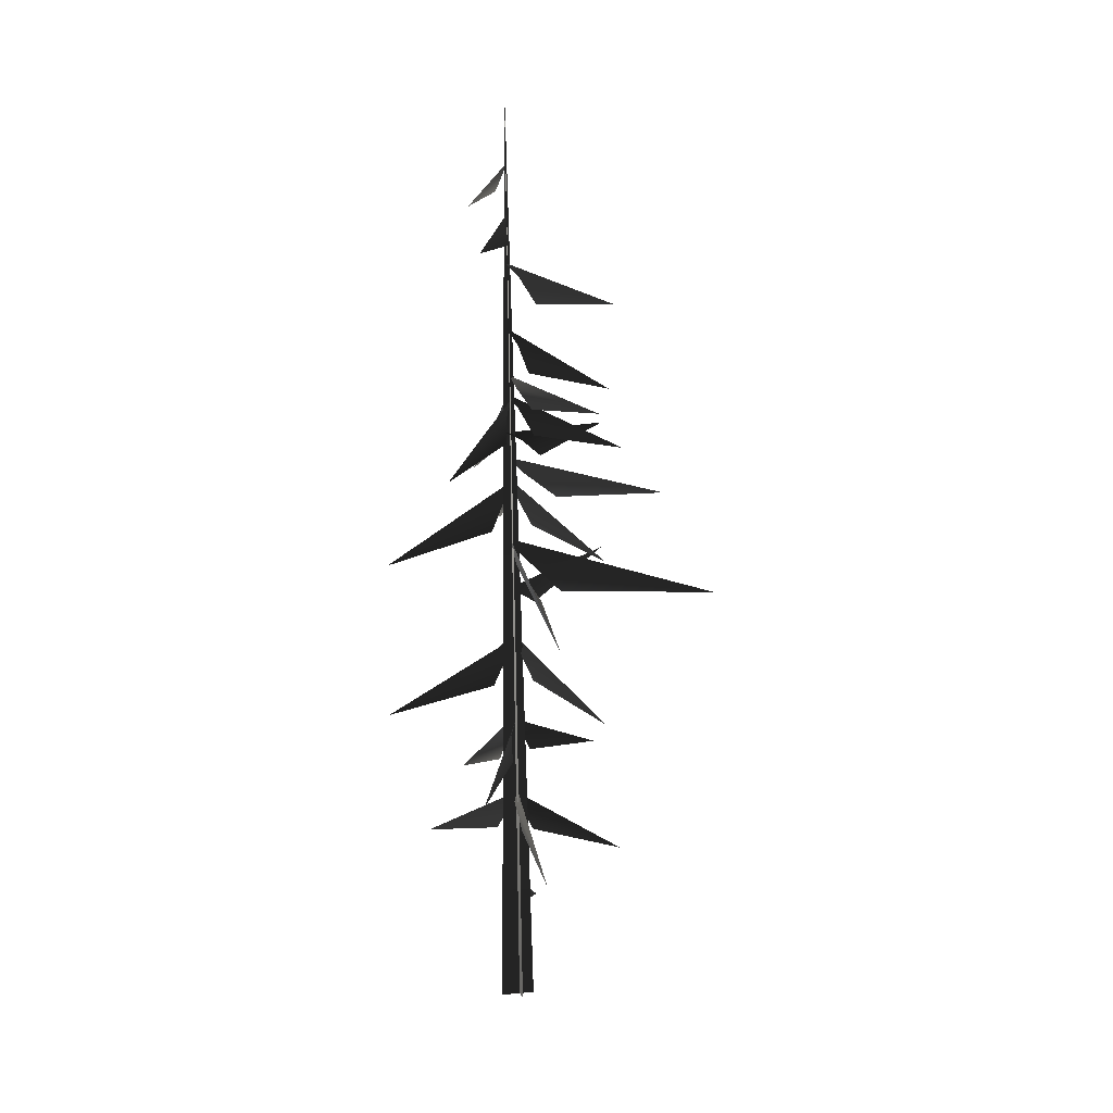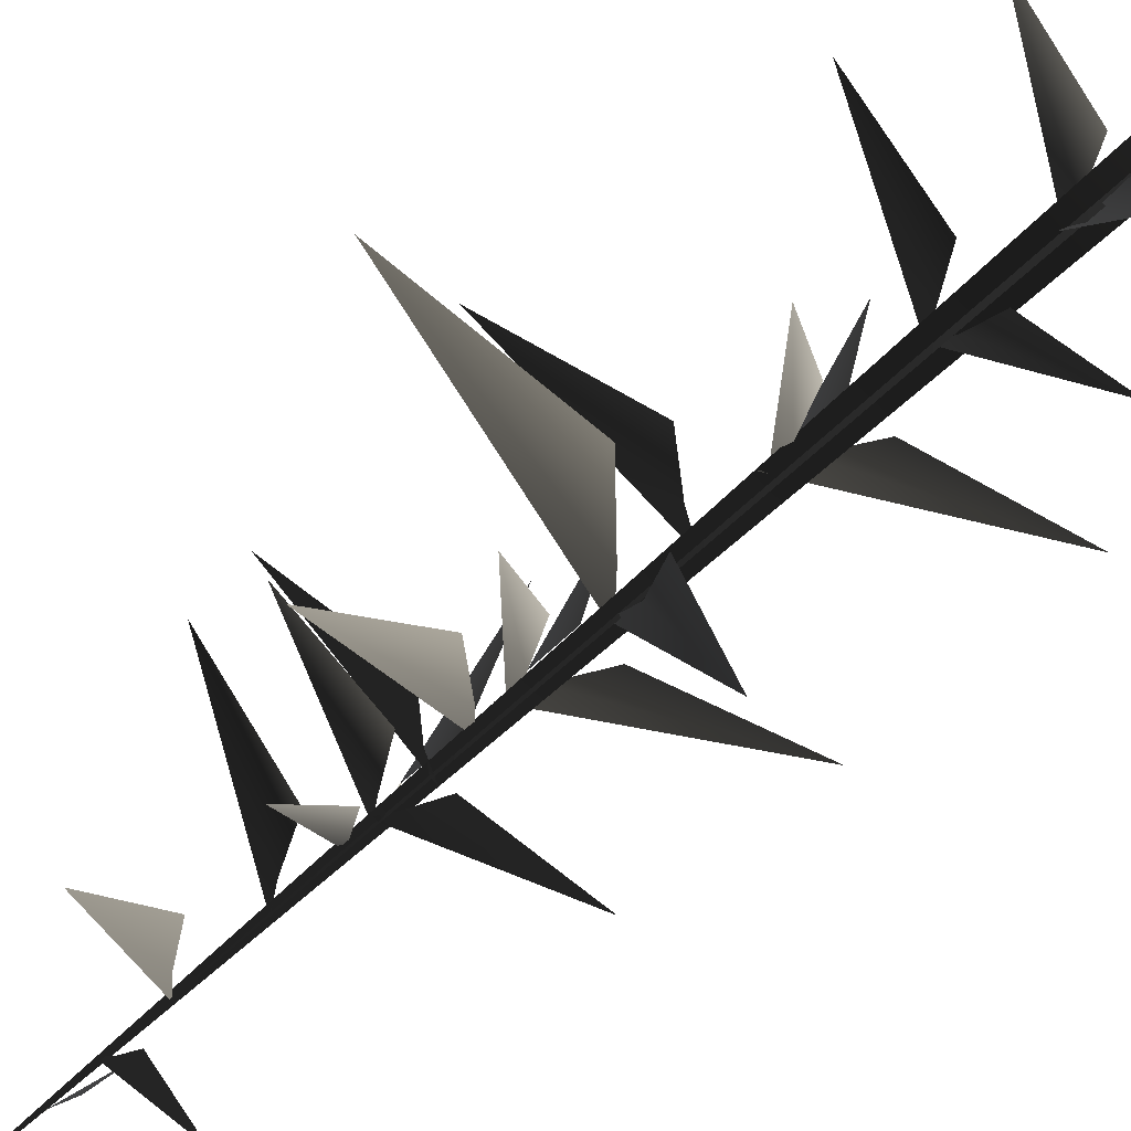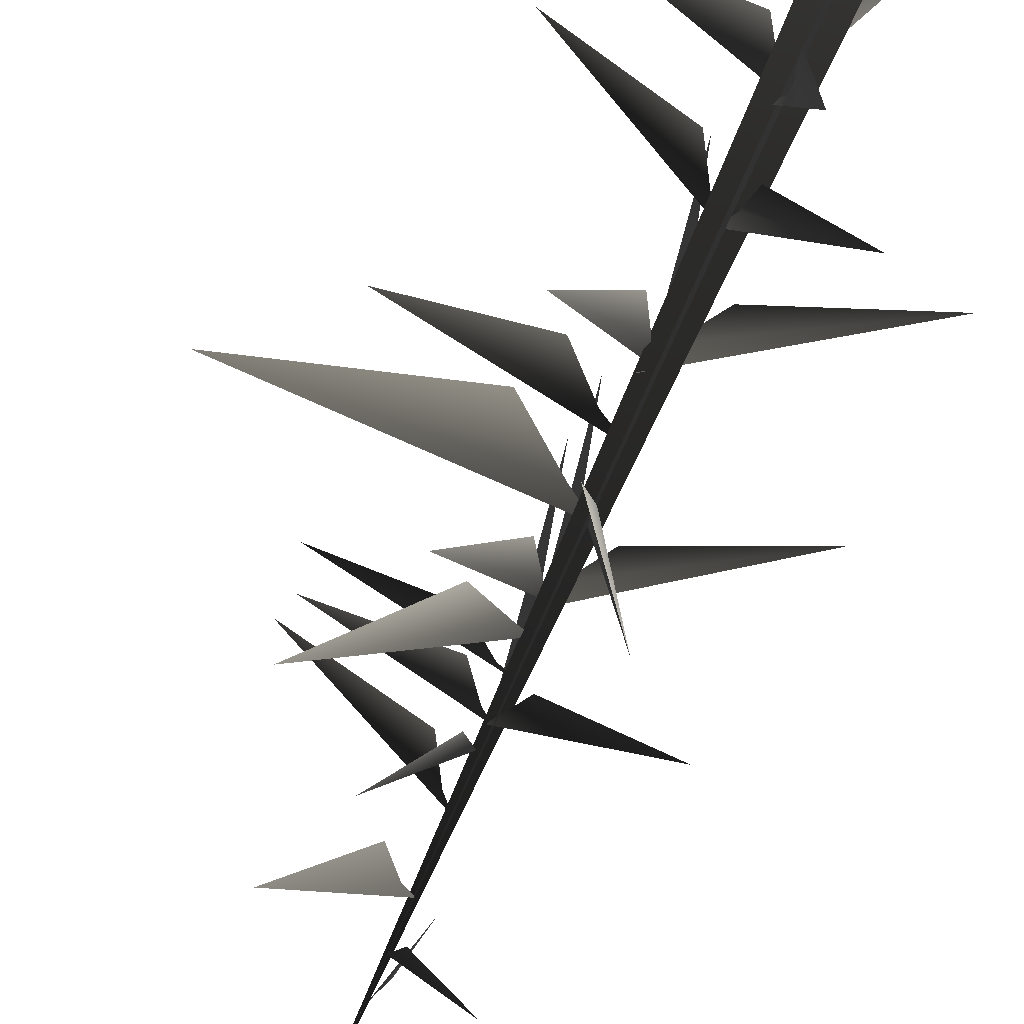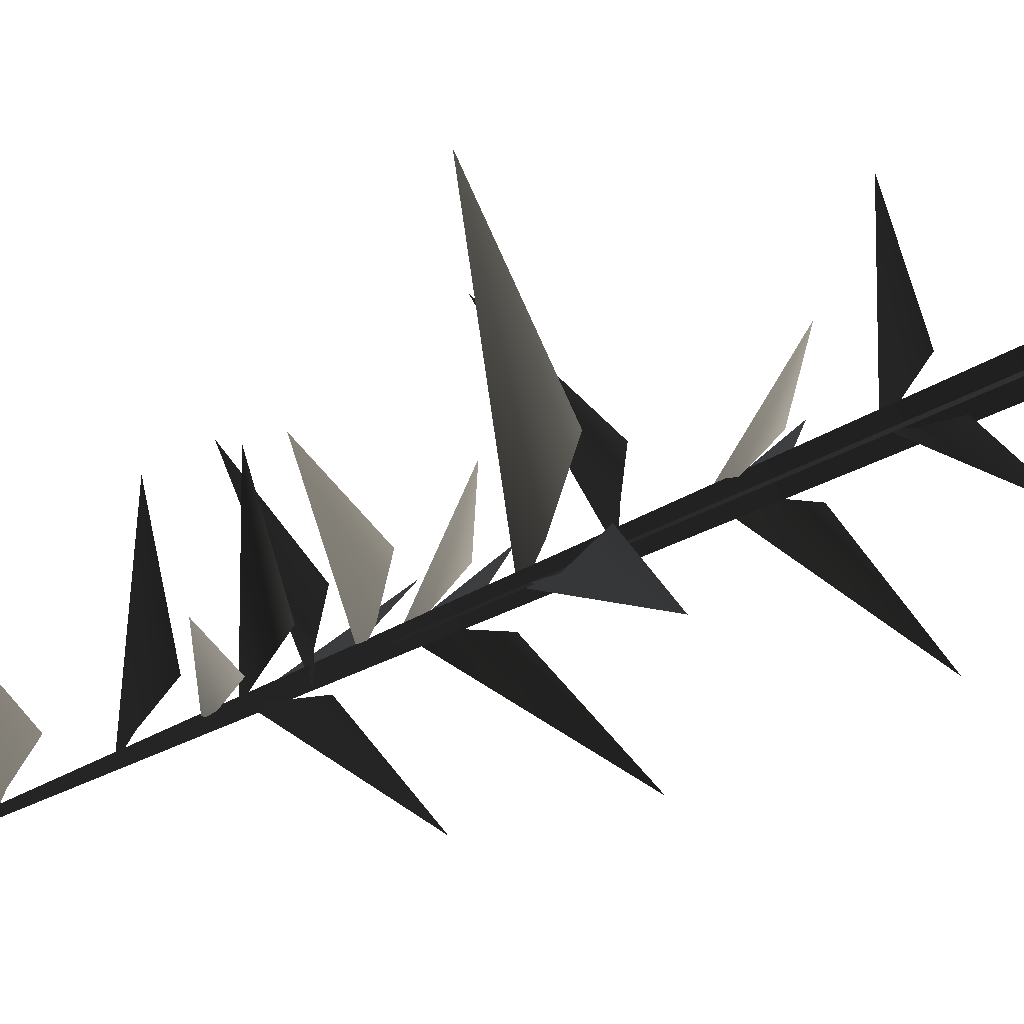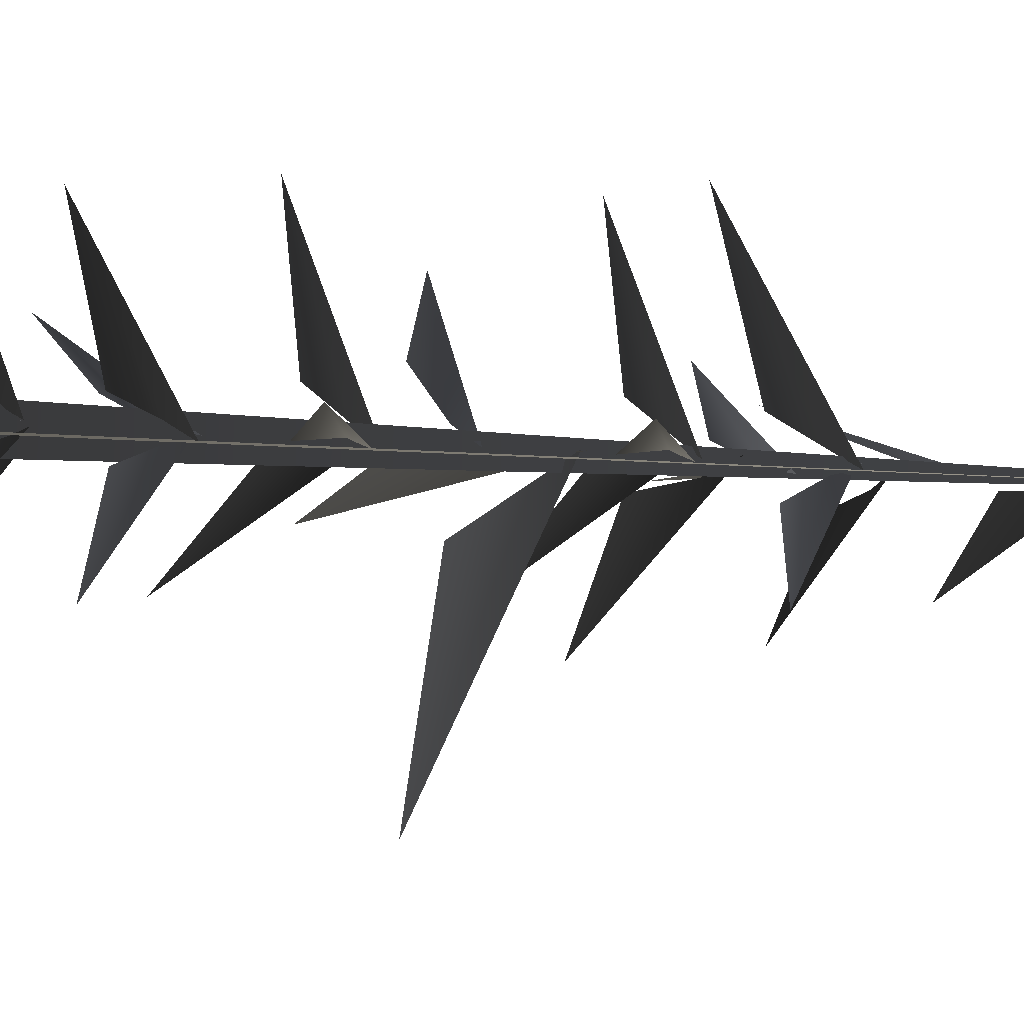
<metadata>
{"format":"obj","ext":"obj","renderer":"f3d","projection":"perspective","resolution":1024,"background":"white","views":[{"elev":8.5,"azim":167.1,"up":"+Y"},{"elev":-60.9,"azim":-45.9,"up":"+Z"},{"elev":-47.2,"azim":-18.7,"up":"+Z"},{"elev":-73.3,"azim":-66.5,"up":"+Z"},{"elev":-5.0,"azim":65.8,"up":"+Z"}]}
</metadata>
<code>
v -0.9886 1.87 2.022
v -0.04146 2.739 0.192
v 0.1754 3.133 -0.009903
v -0.1296 2.017 0.5884
v 0.06089 5.014 0.3299
v -0.04061 5.411 0.05558
v 1.981 3.837 2.32
v 0.4006 4.296 0.5632
v 0.05843 5.162 -0.0777
v -0.01363 5.603 0.1318
v -0.2755 3.566 -2.602
v -0.09597 4.395 -0.3496
v -0.1547 7.074 0.1252
v 0.1511 7.447 0.02077
v -2.566 6.258 1.723
v -0.4861 6.428 0.5231
v 0.1438 6.999 -0.0901
v -0.007079 7.391 0.02217
v 1.259 5.592 -2.036
v 0.1633 6.329 -0.3765
v -0.1149 9.199 -0.03921
v -0.01337 9.653 0.1231
v -2.011 7.555 -1.693
v -0.4601 8.447 -0.08305
v -0.007234 9.327 0.278
v 0.04388 9.717 -0.01884
v 0.4093 8.302 3.072
v 0.1829 8.64 0.7
v -0.04146 2.739 0.192
v -0.9886 1.87 2.022
v 0.1754 3.133 -0.009903
v -0.1296 2.017 0.5884
v 0.06089 5.014 0.3299
v 1.981 3.837 2.32
v -0.04061 5.411 0.05558
v 0.4006 4.296 0.5632
v 0.05843 5.162 -0.0777
v -0.2755 3.566 -2.602
v -0.01363 5.603 0.1318
v -0.09597 4.395 -0.3496
v -0.1547 7.074 0.1252
v -2.566 6.258 1.723
v 0.1511 7.447 0.02077
v -0.4861 6.428 0.5231
v 0.1438 6.999 -0.0901
v 1.259 5.592 -2.036
v -0.007079 7.391 0.02217
v 0.1633 6.329 -0.3765
v -0.1149 9.199 -0.03921
v -2.011 7.555 -1.693
v -0.01337 9.653 0.1231
v -0.4601 8.447 -0.08305
v -0.007234 9.327 0.278
v 0.4093 8.302 3.072
v 0.04388 9.717 -0.01884
v 0.1829 8.64 0.7
v -0.7609 10.36 1.125
v -2.972 11.57 2.59
v -0.2411 10.71 0.3411
v 0.2145 10.93 0.02163
v -0.7609 10.36 1.125
v -0.2411 10.71 0.3411
v -2.972 11.57 2.59
v 0.2145 10.93 0.02163
v -0.09565 5.062 0.02498
v 0.1387 5.473 0.1636
v -2.79 3.783 -0.3425
v -0.485 4.333 0.07774
v 0.1549 6.976 0.1773
v 0.1947 7.401 -0.0691
v 0.94 5.513 2.682
v 0.3416 6.221 0.4609
v 0.1576 9.23 0.0754
v -0.1368 9.724 -0.05384
v 3.393 7.664 0.08664
v 0.6009 8.352 -0.04502
v -0.09565 5.062 0.02498
v -2.79 3.783 -0.3425
v 0.1387 5.473 0.1636
v -0.485 4.333 0.07774
v 0.1549 6.976 0.1773
v 0.94 5.513 2.682
v 0.1947 7.401 -0.0691
v 0.3416 6.221 0.4609
v 0.1576 9.23 0.0754
v 3.393 7.664 0.08664
v -0.1368 9.724 -0.05384
v 0.6009 8.352 -0.04502
v -0.4775 10.74 -1.029
v -0.1793 10.04 -4.581
v 0.053 11.64 -0.3431
v 0.1226 12.25 0.07049
v -0.4775 10.74 -1.029
v 0.053 11.64 -0.3431
v -0.1793 10.04 -4.581
v 0.1226 12.25 0.07049
v -0.3181 11.67 -0.008461
v 0.2608 12.28 0.04633
v -5.331 10.71 -0.4644
v -1.314 10.75 0.3802
v -0.3181 11.67 -0.008461
v -5.331 10.71 -0.4644
v 0.2608 12.28 0.04633
v -1.314 10.75 0.3802
v 0.02405 16.23 -0.2524
v 0.1419 16.53 0.03858
v -1.716 15.67 -2.118
v -0.3265 15.68 -0.5526
v -0.07613 17.31 -0.02764
v 0.2187 17.75 -0.05023
v -2.79 16.08 1.094
v -0.4232 16.57 0.2763
v 0.02405 16.23 -0.2524
v -1.716 15.67 -2.118
v 0.1419 16.53 0.03858
v -0.3265 15.68 -0.5526
v -0.07613 17.31 -0.02764
v -2.79 16.08 1.094
v 0.2187 17.75 -0.05023
v -0.4232 16.57 0.2763
v -0.2025 13.99 -0.1765
v 0.1883 14.4 0.09287
v -3.364 13.65 -2.273
v -1.038 13.37 -0.3173
v -0.2025 13.99 -0.1765
v -3.364 13.65 -2.273
v 0.1883 14.4 0.09287
v -1.038 13.37 -0.3173
v -0.06775 19.07 -0.1653
v 0.2589 19.42 -0.02304
v -2.255 18.39 -1.456
v -0.5306 18.37 -0.1467
v -0.06775 19.07 -0.1653
v -2.255 18.39 -1.456
v 0.2589 19.42 -0.02304
v -0.5306 18.37 -0.1467
v -0.1596 14.86 -0.03273
v 0.2876 15.06 -0.1312
v -2.729 15.14 1.599
v -0.7543 14.4 0.3555
v -0.1596 14.86 -0.03273
v -2.729 15.14 1.599
v 0.2876 15.06 -0.1312
v -0.7543 14.4 0.3555
v -0.04378 13.34 -0.01565
v 0.08036 13.79 0.1508
v -2.022 11.81 -1.679
v -0.4254 12.61 -0.06564
v 0.07095 13.46 0.3024
v 0.1402 13.85 0.009218
v 0.4449 12.39 3.085
v 0.2286 12.77 0.7171
v -0.04378 13.34 -0.01565
v -2.022 11.81 -1.679
v 0.08036 13.79 0.1508
v -0.4254 12.61 -0.06564
v 0.07095 13.46 0.3024
v 0.4449 12.39 3.085
v 0.1402 13.85 0.009218
v 0.2286 12.77 0.7171
v 0.2303 13.36 0.09835
v -0.03993 13.87 -0.02507
v 3.385 11.64 0.08359
v 0.6298 12.46 -0.03208
v 0.2303 13.36 0.09835
v 3.385 11.64 0.08359
v -0.03993 13.87 -0.02507
v 0.6298 12.46 -0.03208
v 0.2361 15.54 -0.1274
v 0.05769 15.98 -0.02121
v 2.096 14 -1.922
v 0.3254 14.8 -0.5017
v -0.09215 15.66 -0.0463
v 0.1922 16.05 0.05306
v -2.899 14.58 0.03675
v -0.521 14.96 0.06739
v 0.2361 15.54 -0.1274
v 2.096 14 -1.922
v 0.05769 15.98 -0.02121
v 0.3254 14.8 -0.5017
v -0.09215 15.66 -0.0463
v -2.899 14.58 0.03675
v 0.1922 16.05 0.05306
v -0.521 14.96 0.06739
v 0.1048 15.53 0.2382
v 0.1981 16.04 -0.04255
v 0.4747 13.79 3.365
v 0.2773 14.63 0.6169
v 0.1048 15.53 0.2382
v 0.4747 13.79 3.365
v 0.1981 16.04 -0.04255
v 0.2773 14.63 0.6169
v 0.2625 19.86 -0.5208
v 1.23 19.66 -1.722
v 0.2621 20.38 -0.1572
v 0.1858 20.67 0.03211
v 0.2625 19.86 -0.5208
v 0.2621 20.38 -0.1572
v 1.23 19.66 -1.722
v 0.1858 20.67 0.03211
v 0.4766 21.23 0.09622
v 1.006 20.87 1.111
v 0.2917 21.67 0.03162
v 0.2209 21.93 -0.05453
v 0.4766 21.23 0.09622
v 0.2917 21.67 0.03162
v 1.006 20.87 1.111
v 0.2209 21.93 -0.05453
v -0.0802 -0.2054 -0.4107
v 0.2618 23.89 -0.03483
v -0.04636 -0.2107 0.4553
v 0.4119 -0.2054 -0.07357
v 0.2618 23.89 -0.03483
v -0.4545 -0.2107 -0.05369
v -0.0802 -0.2054 -0.4107
v -0.04636 -0.2107 0.4553
v 0.2618 23.89 -0.03483
v 0.4119 -0.2054 -0.07357
v -0.4545 -0.2107 -0.05369
v 0.2618 23.89 -0.03483
g MEP_Con_01_h_LOD_01(Clone)_12515_210
f 1 3 2
f 4 1 2
f 5 7 6
f 8 7 5
f 9 11 10
f 12 11 9
f 13 15 14
f 16 15 13
f 17 19 18
f 20 19 17
f 21 23 22
f 24 23 21
f 25 27 26
f 28 27 25
f 29 31 30
f 32 29 30
f 33 35 34
f 36 33 34
f 37 39 38
f 40 37 38
f 41 43 42
f 44 41 42
f 45 47 46
f 48 45 46
f 49 51 50
f 52 49 50
f 53 55 54
f 56 53 54
f 57 59 58
f 59 60 58
f 61 63 62
f 62 63 64
f 65 67 66
f 68 67 65
f 69 71 70
f 72 71 69
f 73 75 74
f 76 75 73
f 77 79 78
f 80 77 78
f 81 83 82
f 84 81 82
f 85 87 86
f 88 85 86
f 89 91 90
f 91 92 90
f 93 95 94
f 94 95 96
f 97 99 98
f 100 99 97
f 101 103 102
f 104 101 102
f 105 107 106
f 108 107 105
f 109 111 110
f 112 111 109
f 113 115 114
f 116 113 114
f 117 119 118
f 120 117 118
f 121 123 122
f 124 123 121
f 125 127 126
f 128 125 126
f 129 131 130
f 132 131 129
f 133 135 134
f 136 133 134
f 137 139 138
f 140 139 137
f 141 143 142
f 144 141 142
f 145 147 146
f 148 147 145
f 149 151 150
f 152 151 149
f 153 155 154
f 156 153 154
f 157 159 158
f 160 157 158
f 161 163 162
f 164 163 161
f 165 167 166
f 168 165 166
f 169 171 170
f 172 171 169
f 173 175 174
f 176 175 173
f 177 179 178
f 180 177 178
f 181 183 182
f 184 181 182
f 185 187 186
f 188 187 185
f 189 191 190
f 192 189 190
f 193 195 194
f 195 196 194
f 197 199 198
f 198 199 200
f 201 203 202
f 203 204 202
f 205 207 206
f 206 207 208
f 209 211 210
f 212 214 213
f 215 217 216
f 218 220 219

</code>
